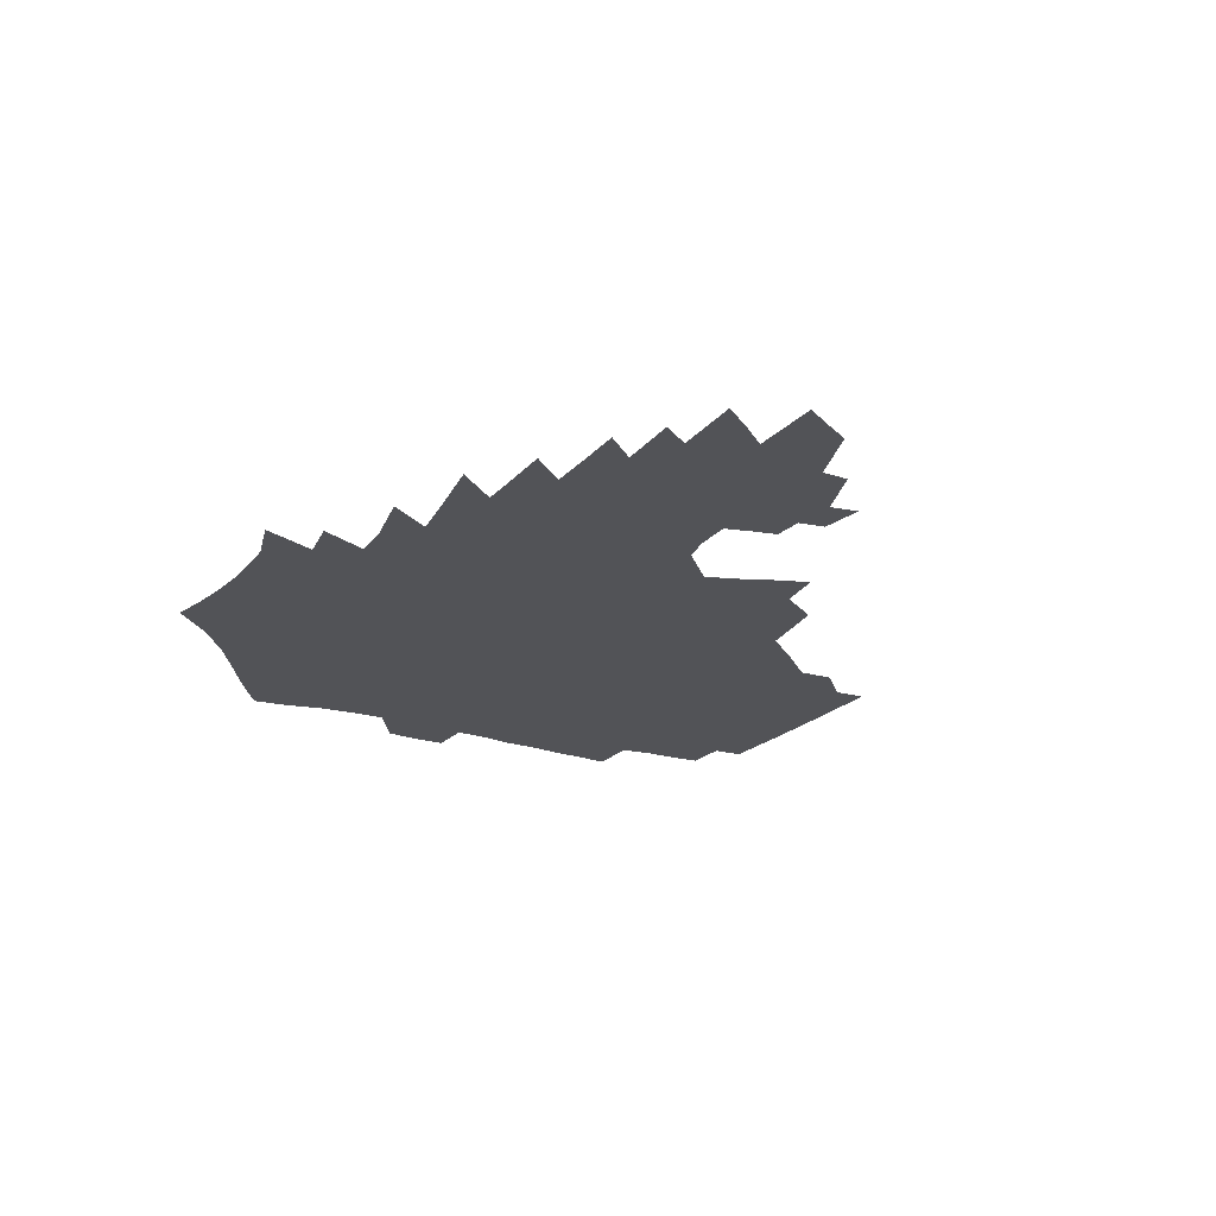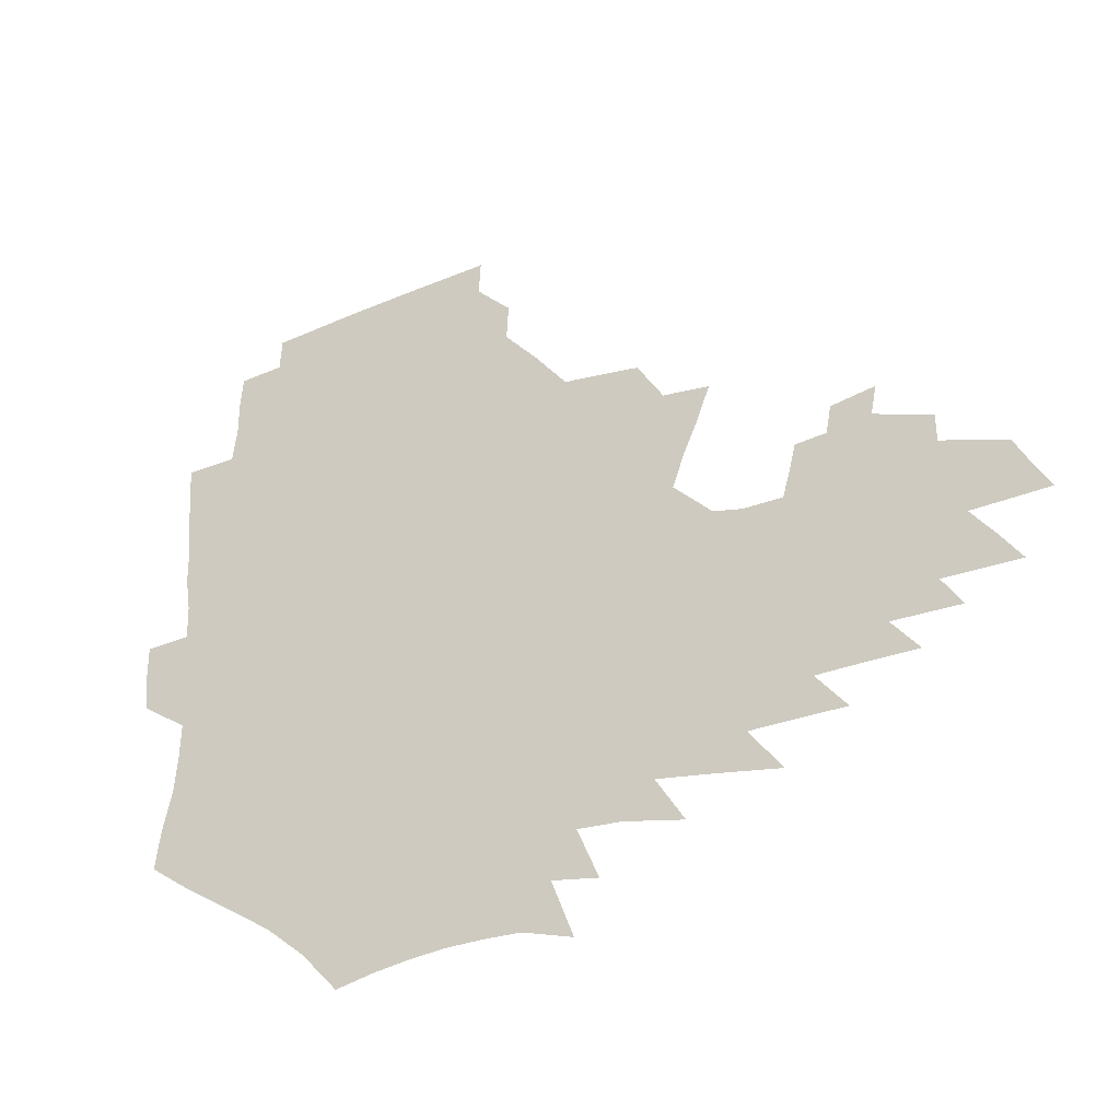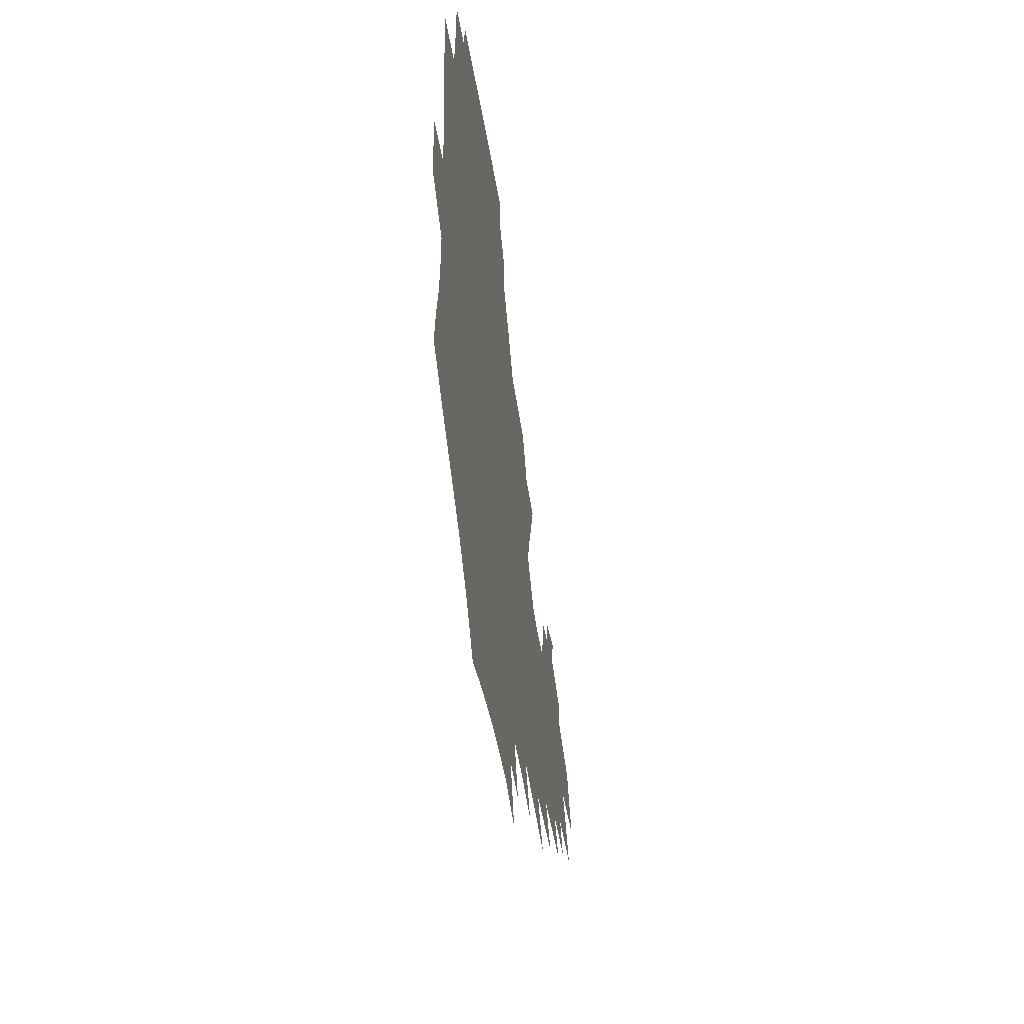
<metadata>
{"format":"obj","ext":"obj","renderer":"f3d","projection":"perspective","resolution":1024,"background":"white","views":[{"elev":-22.3,"azim":61.0,"up":"+Z"},{"elev":-31.6,"azim":28.4,"up":"+Y"},{"elev":-43.2,"azim":-81.7,"up":"+Y"}]}
</metadata>
<code>
v 186.4 252.5 0
v 185.2 267.4 0
v 185.3 282.3 0
v 198.8 173.4 0
v 201.1 190.4 0
v 205.1 207.8 0
v 206.6 223.6 0
v 207 238.8 0
v 205.6 253.6 0
v 205.4 268.4 0
v 205.1 283.1 0
v 204.8 297.8 0
v 202.5 312.6 0
v 202.4 327.4 0
v 200.9 342.1 0
v 200.1 356.7 0
v 199.2 371.1 0
v 218.1 159.9 0
v 218.9 176.4 0
v 221.8 193.5 0
v 223.8 209.7 0
v 226.9 225.8 0
v 227.7 240.5 0
v 225.1 254.9 0
v 224.7 269.5 0
v 223.9 284.2 0
v 223.5 298.8 0
v 222.9 313.5 0
v 221.7 328.3 0
v 221.8 342.9 0
v 222.3 357.3 0
v 221.7 371.5 0
v 223.7 385.7 0
v 223.8 399.8 0
v 225 413.6 0
v 238.5 147.1 0
v 237 162.8 0
v 238.6 179.6 0
v 239.6 195.5 0
v 240.9 211.3 0
v 242.2 226.5 0
v 244.5 241.7 0
v 242.2 255.9 0
v 240.6 270.4 0
v 240 285 0
v 241.1 299.7 0
v 239.6 314.4 0
v 239.2 329.2 0
v 240.2 343.8 0
v 240.7 358.3 0
v 240.6 372.7 0
v 241.8 386.9 0
v 242.8 401 0
v 244.5 414.8 0
v 245.4 428.4 0
v 258.4 134.3 0
v 258.1 151.2 0
v 257.6 167.1 0
v 257.2 182.6 0
v 257.7 198.1 0
v 257.8 213 0
v 258 227.7 0
v 258.8 242.5 0
v 257.8 256.7 0
v 256.6 271.2 0
v 256.1 285.8 0
v 255.4 300.5 0
v 255.3 315.3 0
v 256.2 330 0
v 256.5 344.6 0
v 257.3 359.1 0
v 257.4 373.5 0
v 258.1 387.9 0
v 259.6 402.1 0
v 260.8 416 0
v 262.1 429.5 0
v 276 119.9 0
v 277.1 139.4 0
v 276.1 155.1 0
v 274.9 170.2 0
v 274.7 185.5 0
v 273.8 200 0
v 273.9 214.7 0
v 273.7 229 0
v 273.3 243.2 0
v 272.1 257.4 0
v 271.1 271.9 0
v 270.4 286.5 0
v 270.4 301.1 0
v 270.5 315.8 0
v 271.3 330.6 0
v 271.5 345.2 0
v 271.6 359.8 0
v 273 374.4 0
v 273.5 388.7 0
v 275.5 403.1 0
v 276 417 0
v 277.8 430.8 0
v 292.3 102.3 0
v 293.1 124.8 0
v 292.6 142.3 0
v 291.3 157.6 0
v 291 173.2 0
v 290 187.6 0
v 289.4 201.9 0
v 288.9 216 0
v 288.8 230.1 0
v 287.6 243.9 0
v 286.5 258 0
v 285.3 272.5 0
v 285.4 286.9 0
v 285 301.6 0
v 285.2 316.2 0
v 285.8 331 0
v 286.3 345.7 0
v 287.3 360.4 0
v 287.7 375 0
v 289.1 389.6 0
v 289.8 403.8 0
v 291.1 417.9 0
v 292 431.6 0
v 308.9 105.8 0
v 308.5 128.1 0
v 307.3 144.7 0
v 305.9 159.8 0
v 305.1 175 0
v 304.4 189.4 0
v 303.2 203.1 0
v 303.4 217.4 0
v 303.3 231 0
v 301.9 244.5 0
v 300.5 258.5 0
v 299.7 272.8 0
v 299.6 287.1 0
v 299.4 301.9 0
v 300 316.5 0
v 300.2 331.2 0
v 301.1 346 0
v 301.9 360.7 0
v 302.5 375.3 0
v 303.6 390 0
v 304.2 404.3 0
v 305.5 418.5 0
v 306.2 432.3 0
v 325 108.2 0
v 323 129.4 0
v 321.3 146 0
v 319.9 161.6 0
v 318.8 176.7 0
v 317.9 190.9 0
v 317.2 204.8 0
v 316.8 218.4 0
v 316.7 231.7 0
v 315.7 244.7 0
v 314.7 258.5 0
v 313.7 272.9 0
v 313.5 287.4 0
v 313.5 302 0
v 314.1 316.6 0
v 314.7 331.3 0
v 315.5 345.9 0
v 316.4 360.7 0
v 317.2 375.4 0
v 318.2 390.4 0
v 319.1 404.8 0
v 319.9 419 0
v 320.6 433 0
v 341 109.7 0
v 337.7 130 0
v 335.4 146.5 0
v 333.5 162.6 0
v 332 178 0
v 330.9 191.9 0
v 330.1 205.6 0
v 329.5 218.9 0
v 329.3 232.3 0
v 328.7 245.1 0
v 328.1 258.3 0
v 327.4 272.8 0
v 327.1 287.8 0
v 327.5 302 0
v 328.3 316.3 0
v 329.2 331 0
v 330.2 345.8 0
v 331.1 360.5 0
v 332.2 375.4 0
v 333 390.4 0
v 334 405 0
v 334.7 419.4 0
v 335.3 433.6 0
v 357.4 109.9 0
v 352.8 130.2 0
v 349.6 147.4 0
v 347.3 162.9 0
v 345.2 178.5 0
v 343.8 192.6 0
v 342.8 206.3 0
v 342 219.7 0
v 341.5 232.6 0
v 341.3 245.3 0
v 341 258.4 0
v 340.8 272.5 0
v 340.7 287.3 0
v 341.5 301.4 0
v 342.5 315.7 0
v 343.8 330.3 0
v 344.9 345.2 0
v 346.2 360 0
v 347.5 375 0
v 348.5 390.1 0
v 349 405.2 0
v 349.9 419.8 0
v 350.7 434.3 0
v 374.4 109.4 0
v 368.7 129.9 0
v 364.2 147.8 0
v 361.2 163.5 0
v 358.4 179.2 0
v 357 192.7 0
v 355.5 206.6 0
v 354.4 220 0
v 353.7 233.1 0
v 353.5 245.4 0
v 353.6 258.2 0
v 353.9 272 0
v 354.5 286 0
v 355.5 300.2 0
v 356.9 314.6 0
v 358.5 329.4 0
v 360 344.1 0
v 361.7 359.1 0
v 363.2 374.3 0
v 364.4 389.6 0
v 365.2 405 0
v 396.7 102.9 0
v 387 127.8 0
v 379.3 148.5 0
v 375.4 164.1 0
v 372.2 179.2 0
v 369.6 193.8 0
v 368.3 206.9 0
v 366.7 220.6 0
v 365.9 233.2 0
v 365.5 245.5 0
v 366 258 0
v 366.8 271.2 0
v 367.9 284.6 0
v 369.3 298.5 0
v 371.1 313.1 0
v 373.1 327.9 0
v 375.3 342.7 0
v 377.2 357.7 0
v 379.4 373.1 0
v 407.5 124.6 0
v 397.9 146.6 0
v 390.3 164.5 0
v 386.5 179.2 0
v 383.7 193.4 0
v 381 207.4 0
v 378.8 220.9 0
v 377.9 233.3 0
v 377.8 245.4 0
v 378.3 257.6 0
v 379.4 270.2 0
v 380.8 283.2 0
v 382.8 297 0
v 385.1 311.3 0
v 387.7 326.1 0
v 390.4 340.8 0
v 393.3 355.8 0
v 417.3 145.4 0
v 408.6 162.7 0
v 403.9 177.4 0
v 400.1 191.8 0
v 395.8 206.4 0
v 392.9 220 0
v 392.3 232.3 0
v 391.3 244.8 0
v 391.2 257.1 0
v 392.4 269.4 0
v 394.2 282.2 0
v 396.2 295.4 0
v 399.3 309.5 0
v 402.1 323.7 0
v 405.6 338.4 0
v 410.3 353.8 0
v 443.7 140.1 0
v 431.1 159.8 0
v 422.1 175.9 0
v 418.4 189.7 0
v 412.4 204.7 0
v 407 219.4 0
v 406 231.7 0
v 405.2 244 0
v 405.6 256.2 0
v 406.4 268.4 0
v 407.6 280.9 0
v 410 293.6 0
v 413.9 307.3 0
v 417.1 321.2 0
v 421.5 335.9 0
v 427.3 351.5 0
v 456.1 156.2 0
v 446.5 172.4 0
v 439.6 186.9 0
v 431.9 202.2 0
v 423.6 217.9 0
v 420.4 230.9 0
v 419 243.1 0
v 420 254.9 0
v 420.7 266.9 0
v 421.7 279 0
v 425.2 291.3 0
v 429.2 304.6 0
v 433.7 318.7 0
v 438.9 333.5 0
v 484.3 151.7 0
v 469.7 170.4 0
v 460 185.5 0
v 453.1 199.4 0
v 443.5 215.2 0
v 437.6 229.1 0
v 435.7 241.3 0
v 436.1 253 0
v 436.1 264.8 0
v 438.9 276.1 0
v 442.2 287.4 0
v 447.2 301.2 0
v 453.8 316 0
v 459.6 331.2 0
v 489.7 170.6 0
v 478.8 185.7 0
v 470 199.8 0
v 463.3 213.1 0
v 455.5 227.4 0
v 451.8 239.6 0
v 453.1 250.5 0
v 455.1 261.1 0
v 459.3 270.8 0
v 511 170.6 0
v 497.6 186.7 0
v 487.9 200.5 0
v 478.1 214.4 0
v 472 226.7 0
v 467.7 238.4 0
v 466.7 248.9 0
v 468 258.7 0
v 472.1 268 0
v 518.1 187 0
v 508.5 200.5 0
v 500.4 213.3 0
v 493 225.6 0
v 488.9 236.8 0
v 486.1 247.5 0
v 486.3 257.7 0
v 489.4 268.1 0
v 492.7 279.2 0
v 495.5 290.8 0
v 540.5 187 0
v 528.5 201.3 0
v 524.1 213.2 0
v 516 225.4 0
v 511.6 236.8 0
v 509.6 247.9 0
v 508.6 259 0
v 507.1 269.8 0
v 507.5 280.7 0
v 509.2 292 0
v 511.4 303.8 0
v 558.3 200.7 0
v 549.5 213.7 0
v 542.6 225.9 0
v 536.7 237.7 0
v 533.7 249.2 0
v 531.1 260.5 0
v 529 271.8 0
v 529.1 283.3 0
v 528.2 294.6 0
v 530.7 307.1 0
v 582.6 213.3 0
v 573 226.5 0
v 562.8 239.2 0
v 558.9 250.9 0
v 555.6 262.4 0
v 553.8 273.9 0
v 553.5 285.9 0
v 596.3 240.2 0
v 588.9 252.7 0
v 582.3 264.8 0
f 8 9 1
f 1 9 2
f 9 10 2
f 2 10 3
f 10 11 3
f 18 19 4
f 4 19 5
f 19 20 5
f 5 20 6
f 20 21 6
f 6 21 7
f 21 22 7
f 7 22 8
f 22 23 8
f 8 23 9
f 23 24 9
f 9 24 10
f 24 25 10
f 10 25 11
f 25 26 11
f 11 26 12
f 26 27 12
f 12 27 13
f 27 28 13
f 13 28 14
f 28 29 14
f 14 29 15
f 29 30 15
f 15 30 16
f 30 31 16
f 16 31 17
f 31 32 17
f 36 37 18
f 18 37 19
f 37 38 19
f 19 38 20
f 38 39 20
f 20 39 21
f 39 40 21
f 21 40 22
f 40 41 22
f 22 41 23
f 41 42 23
f 23 42 24
f 42 43 24
f 24 43 25
f 43 44 25
f 25 44 26
f 44 45 26
f 26 45 27
f 45 46 27
f 27 46 28
f 46 47 28
f 28 47 29
f 47 48 29
f 29 48 30
f 48 49 30
f 30 49 31
f 49 50 31
f 31 50 32
f 50 51 32
f 32 51 33
f 51 52 33
f 33 52 34
f 52 53 34
f 34 53 35
f 53 54 35
f 56 57 36
f 36 57 37
f 57 58 37
f 37 58 38
f 58 59 38
f 38 59 39
f 59 60 39
f 39 60 40
f 60 61 40
f 40 61 41
f 61 62 41
f 41 62 42
f 62 63 42
f 42 63 43
f 63 64 43
f 43 64 44
f 64 65 44
f 44 65 45
f 65 66 45
f 45 66 46
f 66 67 46
f 46 67 47
f 67 68 47
f 47 68 48
f 68 69 48
f 48 69 49
f 69 70 49
f 49 70 50
f 70 71 50
f 50 71 51
f 71 72 51
f 51 72 52
f 72 73 52
f 52 73 53
f 73 74 53
f 53 74 54
f 74 75 54
f 54 75 55
f 75 76 55
f 77 78 56
f 56 78 57
f 78 79 57
f 57 79 58
f 79 80 58
f 58 80 59
f 80 81 59
f 59 81 60
f 81 82 60
f 60 82 61
f 82 83 61
f 61 83 62
f 83 84 62
f 62 84 63
f 84 85 63
f 63 85 64
f 85 86 64
f 64 86 65
f 86 87 65
f 65 87 66
f 87 88 66
f 66 88 67
f 88 89 67
f 67 89 68
f 89 90 68
f 68 90 69
f 90 91 69
f 69 91 70
f 91 92 70
f 70 92 71
f 92 93 71
f 71 93 72
f 93 94 72
f 72 94 73
f 94 95 73
f 73 95 74
f 95 96 74
f 74 96 75
f 96 97 75
f 75 97 76
f 97 98 76
f 99 100 77
f 77 100 78
f 100 101 78
f 78 101 79
f 101 102 79
f 79 102 80
f 102 103 80
f 80 103 81
f 103 104 81
f 81 104 82
f 104 105 82
f 82 105 83
f 105 106 83
f 83 106 84
f 106 107 84
f 84 107 85
f 107 108 85
f 85 108 86
f 108 109 86
f 86 109 87
f 109 110 87
f 87 110 88
f 110 111 88
f 88 111 89
f 111 112 89
f 89 112 90
f 112 113 90
f 90 113 91
f 113 114 91
f 91 114 92
f 114 115 92
f 92 115 93
f 115 116 93
f 93 116 94
f 116 117 94
f 94 117 95
f 117 118 95
f 95 118 96
f 118 119 96
f 96 119 97
f 119 120 97
f 97 120 98
f 120 121 98
f 99 122 100
f 122 123 100
f 100 123 101
f 123 124 101
f 101 124 102
f 124 125 102
f 102 125 103
f 125 126 103
f 103 126 104
f 126 127 104
f 104 127 105
f 127 128 105
f 105 128 106
f 128 129 106
f 106 129 107
f 129 130 107
f 107 130 108
f 130 131 108
f 108 131 109
f 131 132 109
f 109 132 110
f 132 133 110
f 110 133 111
f 133 134 111
f 111 134 112
f 134 135 112
f 112 135 113
f 135 136 113
f 113 136 114
f 136 137 114
f 114 137 115
f 137 138 115
f 115 138 116
f 138 139 116
f 116 139 117
f 139 140 117
f 117 140 118
f 140 141 118
f 118 141 119
f 141 142 119
f 119 142 120
f 142 143 120
f 120 143 121
f 143 144 121
f 122 145 123
f 145 146 123
f 123 146 124
f 146 147 124
f 124 147 125
f 147 148 125
f 125 148 126
f 148 149 126
f 126 149 127
f 149 150 127
f 127 150 128
f 150 151 128
f 128 151 129
f 151 152 129
f 129 152 130
f 152 153 130
f 130 153 131
f 153 154 131
f 131 154 132
f 154 155 132
f 132 155 133
f 155 156 133
f 133 156 134
f 156 157 134
f 134 157 135
f 157 158 135
f 135 158 136
f 158 159 136
f 136 159 137
f 159 160 137
f 137 160 138
f 160 161 138
f 138 161 139
f 161 162 139
f 139 162 140
f 162 163 140
f 140 163 141
f 163 164 141
f 141 164 142
f 164 165 142
f 142 165 143
f 165 166 143
f 143 166 144
f 166 167 144
f 145 168 146
f 168 169 146
f 146 169 147
f 169 170 147
f 147 170 148
f 170 171 148
f 148 171 149
f 171 172 149
f 149 172 150
f 172 173 150
f 150 173 151
f 173 174 151
f 151 174 152
f 174 175 152
f 152 175 153
f 175 176 153
f 153 176 154
f 176 177 154
f 154 177 155
f 177 178 155
f 155 178 156
f 178 179 156
f 156 179 157
f 179 180 157
f 157 180 158
f 180 181 158
f 158 181 159
f 181 182 159
f 159 182 160
f 182 183 160
f 160 183 161
f 183 184 161
f 161 184 162
f 184 185 162
f 162 185 163
f 185 186 163
f 163 186 164
f 186 187 164
f 164 187 165
f 187 188 165
f 165 188 166
f 188 189 166
f 166 189 167
f 189 190 167
f 168 191 169
f 191 192 169
f 169 192 170
f 192 193 170
f 170 193 171
f 193 194 171
f 171 194 172
f 194 195 172
f 172 195 173
f 195 196 173
f 173 196 174
f 196 197 174
f 174 197 175
f 197 198 175
f 175 198 176
f 198 199 176
f 176 199 177
f 199 200 177
f 177 200 178
f 200 201 178
f 178 201 179
f 201 202 179
f 179 202 180
f 202 203 180
f 180 203 181
f 203 204 181
f 181 204 182
f 204 205 182
f 182 205 183
f 205 206 183
f 183 206 184
f 206 207 184
f 184 207 185
f 207 208 185
f 185 208 186
f 208 209 186
f 186 209 187
f 209 210 187
f 187 210 188
f 210 211 188
f 188 211 189
f 211 212 189
f 189 212 190
f 212 213 190
f 191 214 192
f 214 215 192
f 192 215 193
f 215 216 193
f 193 216 194
f 216 217 194
f 194 217 195
f 217 218 195
f 195 218 196
f 218 219 196
f 196 219 197
f 219 220 197
f 197 220 198
f 220 221 198
f 198 221 199
f 221 222 199
f 199 222 200
f 222 223 200
f 200 223 201
f 223 224 201
f 201 224 202
f 224 225 202
f 202 225 203
f 225 226 203
f 203 226 204
f 226 227 204
f 204 227 205
f 227 228 205
f 205 228 206
f 228 229 206
f 206 229 207
f 229 230 207
f 207 230 208
f 230 231 208
f 208 231 209
f 231 232 209
f 209 232 210
f 232 233 210
f 210 233 211
f 233 234 211
f 211 234 212
f 214 235 215
f 235 236 215
f 215 236 216
f 236 237 216
f 216 237 217
f 237 238 217
f 217 238 218
f 238 239 218
f 218 239 219
f 239 240 219
f 219 240 220
f 240 241 220
f 220 241 221
f 241 242 221
f 221 242 222
f 242 243 222
f 222 243 223
f 243 244 223
f 223 244 224
f 244 245 224
f 224 245 225
f 245 246 225
f 225 246 226
f 246 247 226
f 226 247 227
f 247 248 227
f 227 248 228
f 248 249 228
f 228 249 229
f 249 250 229
f 229 250 230
f 250 251 230
f 230 251 231
f 251 252 231
f 231 252 232
f 252 253 232
f 232 253 233
f 236 254 237
f 254 255 237
f 237 255 238
f 255 256 238
f 238 256 239
f 256 257 239
f 239 257 240
f 257 258 240
f 240 258 241
f 258 259 241
f 241 259 242
f 259 260 242
f 242 260 243
f 260 261 243
f 243 261 244
f 261 262 244
f 244 262 245
f 262 263 245
f 245 263 246
f 263 264 246
f 246 264 247
f 264 265 247
f 247 265 248
f 265 266 248
f 248 266 249
f 266 267 249
f 249 267 250
f 267 268 250
f 250 268 251
f 268 269 251
f 251 269 252
f 269 270 252
f 252 270 253
f 255 271 256
f 271 272 256
f 256 272 257
f 272 273 257
f 257 273 258
f 273 274 258
f 258 274 259
f 274 275 259
f 259 275 260
f 275 276 260
f 260 276 261
f 276 277 261
f 261 277 262
f 277 278 262
f 262 278 263
f 278 279 263
f 263 279 264
f 279 280 264
f 264 280 265
f 280 281 265
f 265 281 266
f 281 282 266
f 266 282 267
f 282 283 267
f 267 283 268
f 283 284 268
f 268 284 269
f 284 285 269
f 269 285 270
f 285 286 270
f 271 287 272
f 287 288 272
f 272 288 273
f 288 289 273
f 273 289 274
f 289 290 274
f 274 290 275
f 290 291 275
f 275 291 276
f 291 292 276
f 276 292 277
f 292 293 277
f 277 293 278
f 293 294 278
f 278 294 279
f 294 295 279
f 279 295 280
f 295 296 280
f 280 296 281
f 296 297 281
f 281 297 282
f 297 298 282
f 282 298 283
f 298 299 283
f 283 299 284
f 299 300 284
f 284 300 285
f 300 301 285
f 285 301 286
f 301 302 286
f 288 303 289
f 303 304 289
f 289 304 290
f 304 305 290
f 290 305 291
f 305 306 291
f 291 306 292
f 306 307 292
f 292 307 293
f 307 308 293
f 293 308 294
f 308 309 294
f 294 309 295
f 309 310 295
f 295 310 296
f 310 311 296
f 296 311 297
f 311 312 297
f 297 312 298
f 312 313 298
f 298 313 299
f 313 314 299
f 299 314 300
f 314 315 300
f 300 315 301
f 315 316 301
f 301 316 302
f 303 317 304
f 317 318 304
f 304 318 305
f 318 319 305
f 305 319 306
f 319 320 306
f 306 320 307
f 320 321 307
f 307 321 308
f 321 322 308
f 308 322 309
f 322 323 309
f 309 323 310
f 323 324 310
f 310 324 311
f 324 325 311
f 311 325 312
f 325 326 312
f 312 326 313
f 326 327 313
f 313 327 314
f 327 328 314
f 314 328 315
f 328 329 315
f 315 329 316
f 329 330 316
f 318 331 319
f 331 332 319
f 319 332 320
f 332 333 320
f 320 333 321
f 333 334 321
f 321 334 322
f 334 335 322
f 322 335 323
f 335 336 323
f 323 336 324
f 336 337 324
f 324 337 325
f 337 338 325
f 325 338 326
f 338 339 326
f 326 339 327
f 331 340 332
f 340 341 332
f 332 341 333
f 341 342 333
f 333 342 334
f 342 343 334
f 334 343 335
f 343 344 335
f 335 344 336
f 344 345 336
f 336 345 337
f 345 346 337
f 337 346 338
f 346 347 338
f 338 347 339
f 347 348 339
f 341 349 342
f 349 350 342
f 342 350 343
f 350 351 343
f 343 351 344
f 351 352 344
f 344 352 345
f 352 353 345
f 345 353 346
f 353 354 346
f 346 354 347
f 354 355 347
f 347 355 348
f 355 356 348
f 349 359 350
f 359 360 350
f 350 360 351
f 360 361 351
f 351 361 352
f 361 362 352
f 352 362 353
f 362 363 353
f 353 363 354
f 363 364 354
f 354 364 355
f 364 365 355
f 355 365 356
f 365 366 356
f 356 366 357
f 366 367 357
f 357 367 358
f 367 368 358
f 360 370 361
f 370 371 361
f 361 371 362
f 371 372 362
f 362 372 363
f 372 373 363
f 363 373 364
f 373 374 364
f 364 374 365
f 374 375 365
f 365 375 366
f 375 376 366
f 366 376 367
f 376 377 367
f 367 377 368
f 377 378 368
f 368 378 369
f 378 379 369
f 371 380 372
f 380 381 372
f 372 381 373
f 381 382 373
f 373 382 374
f 382 383 374
f 374 383 375
f 383 384 375
f 375 384 376
f 384 385 376
f 376 385 377
f 385 386 377
f 377 386 378
f 382 387 383
f 387 388 383
f 383 388 384
f 388 389 384
f 384 389 385

</code>
